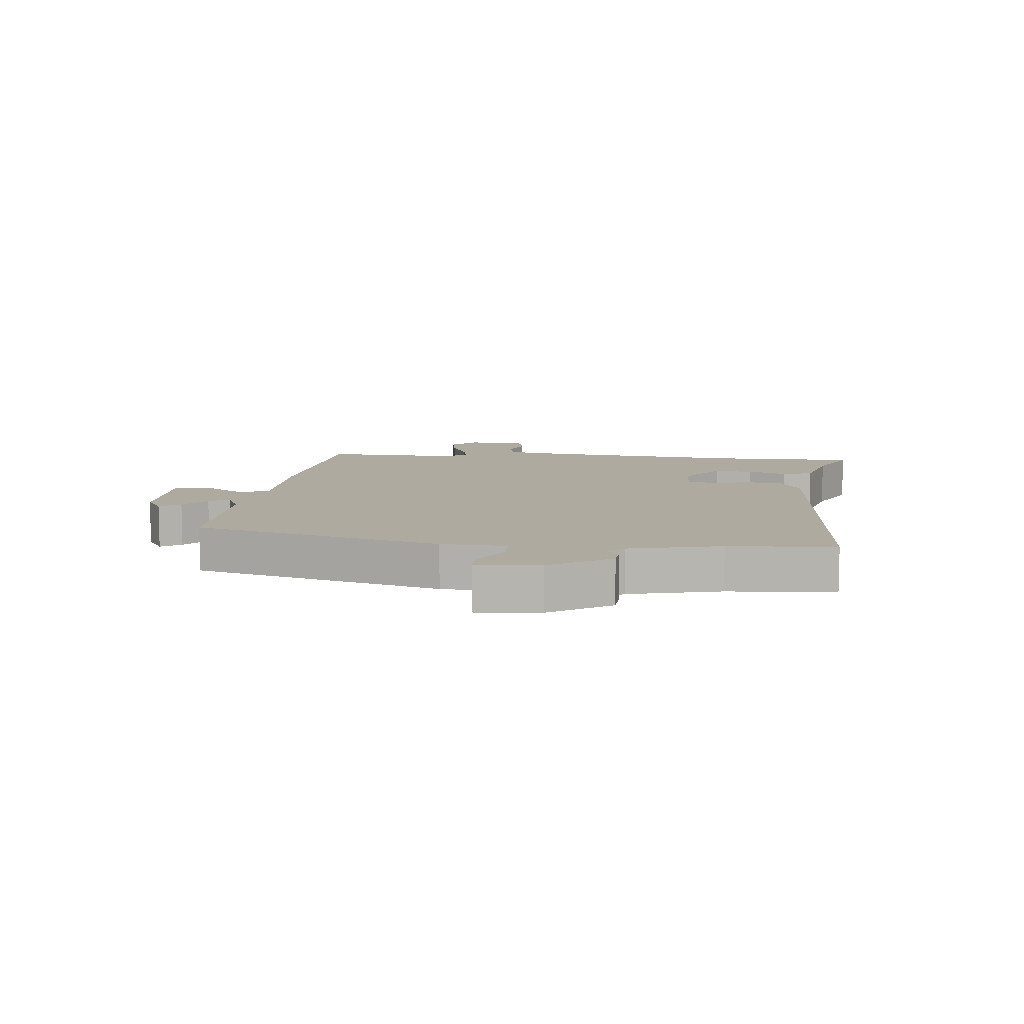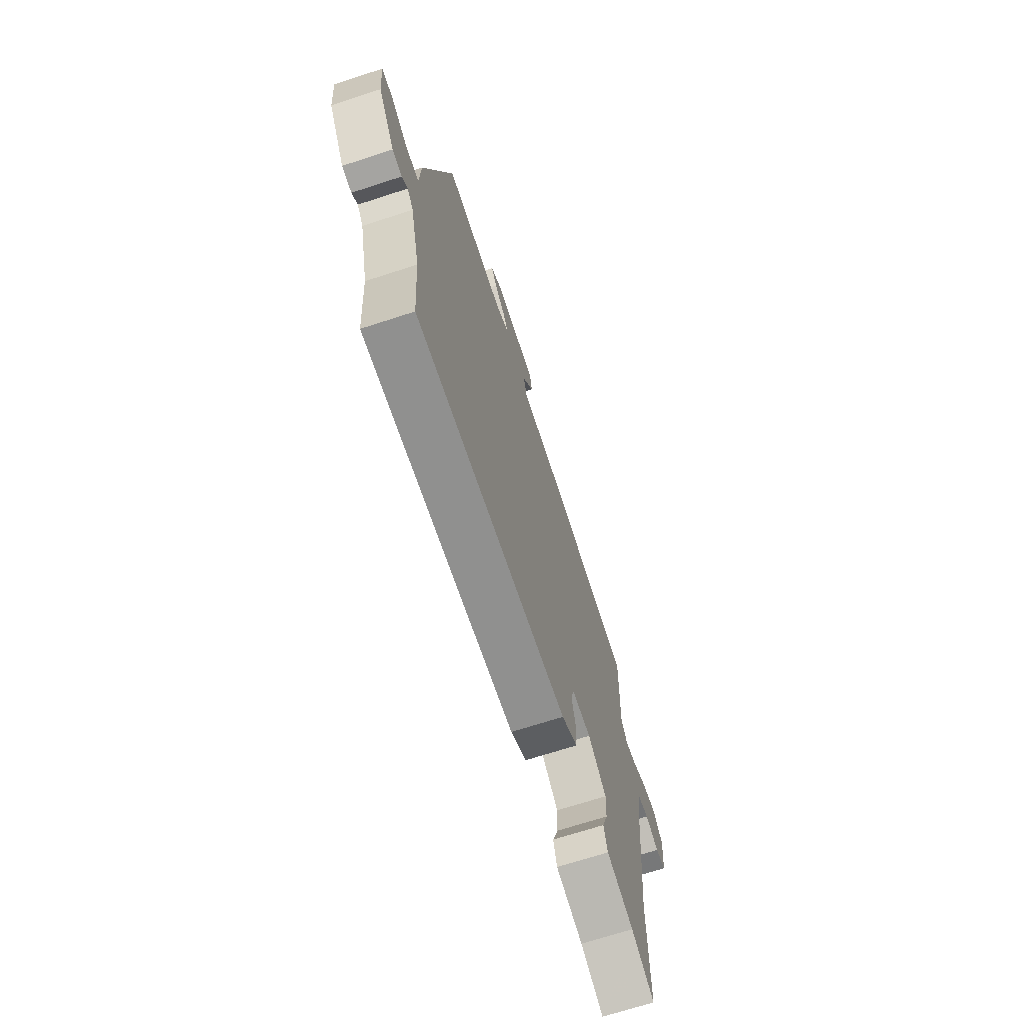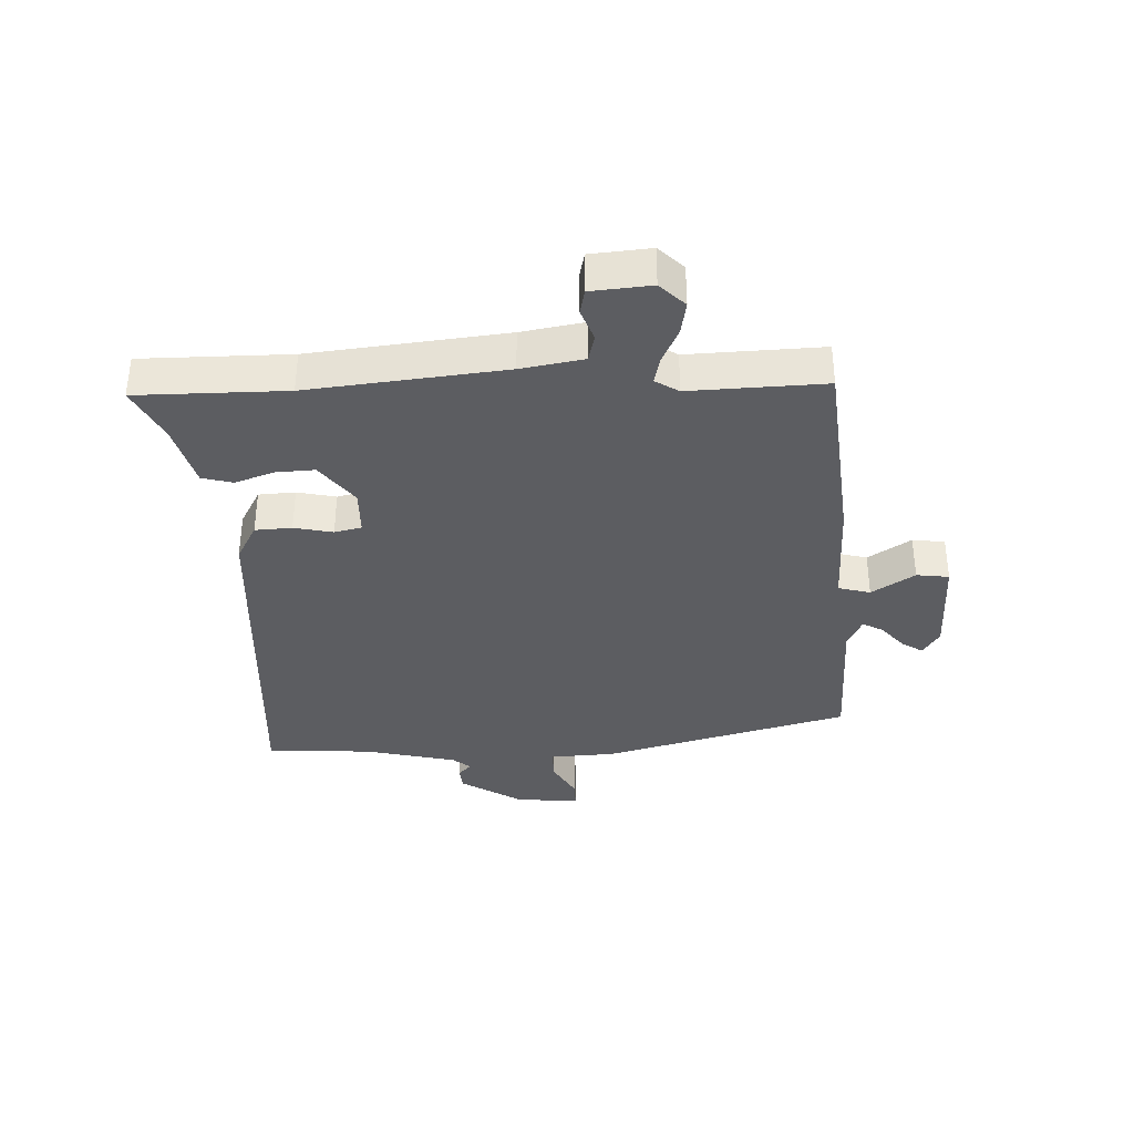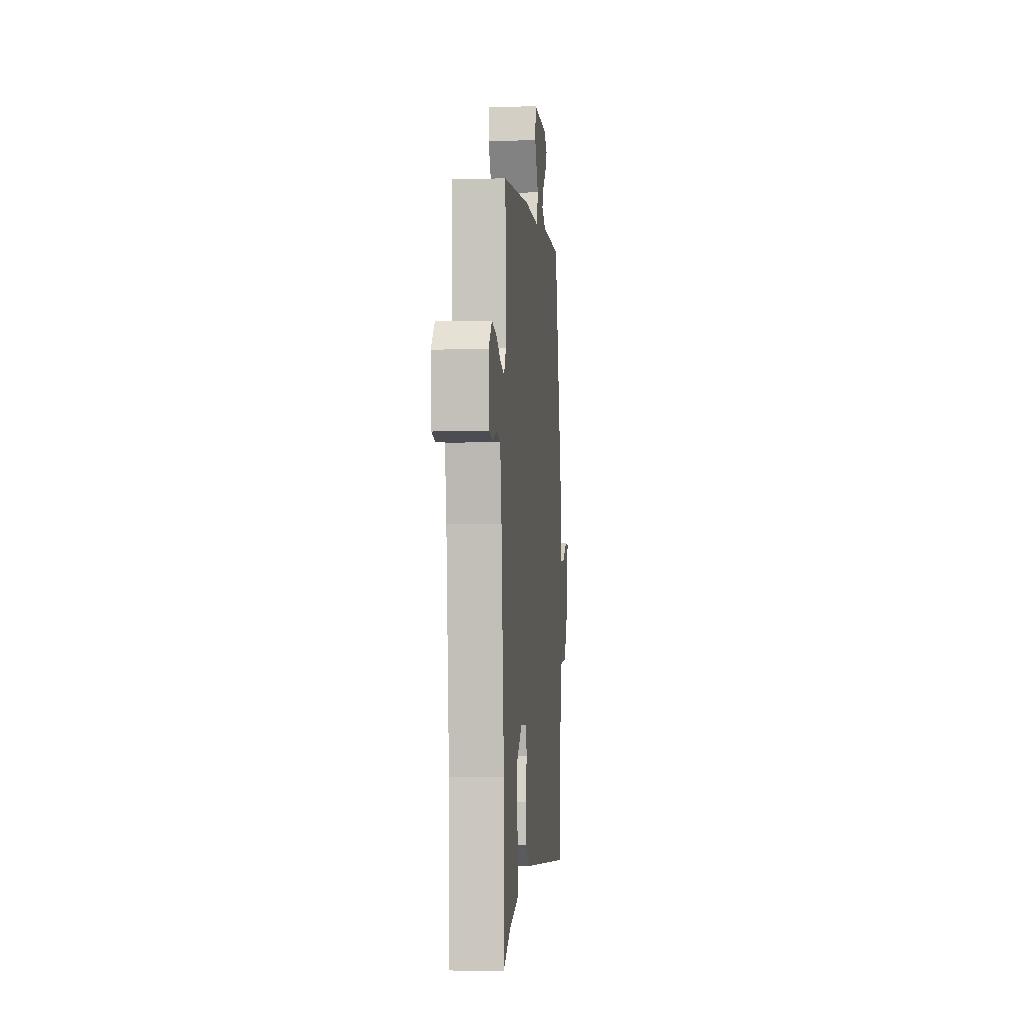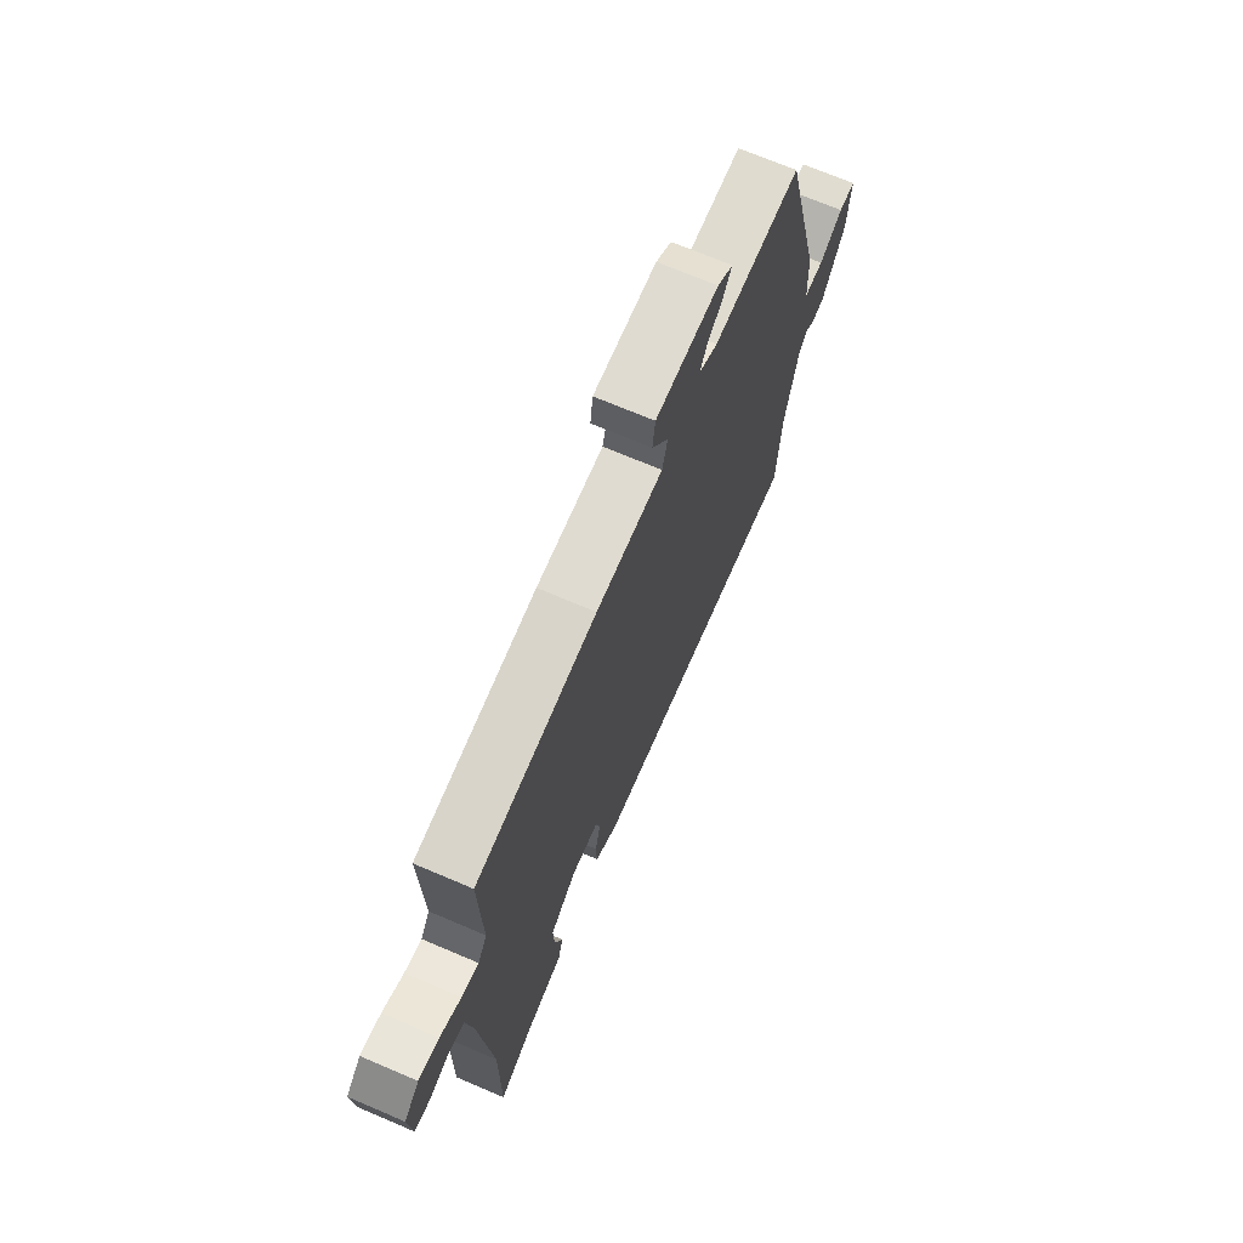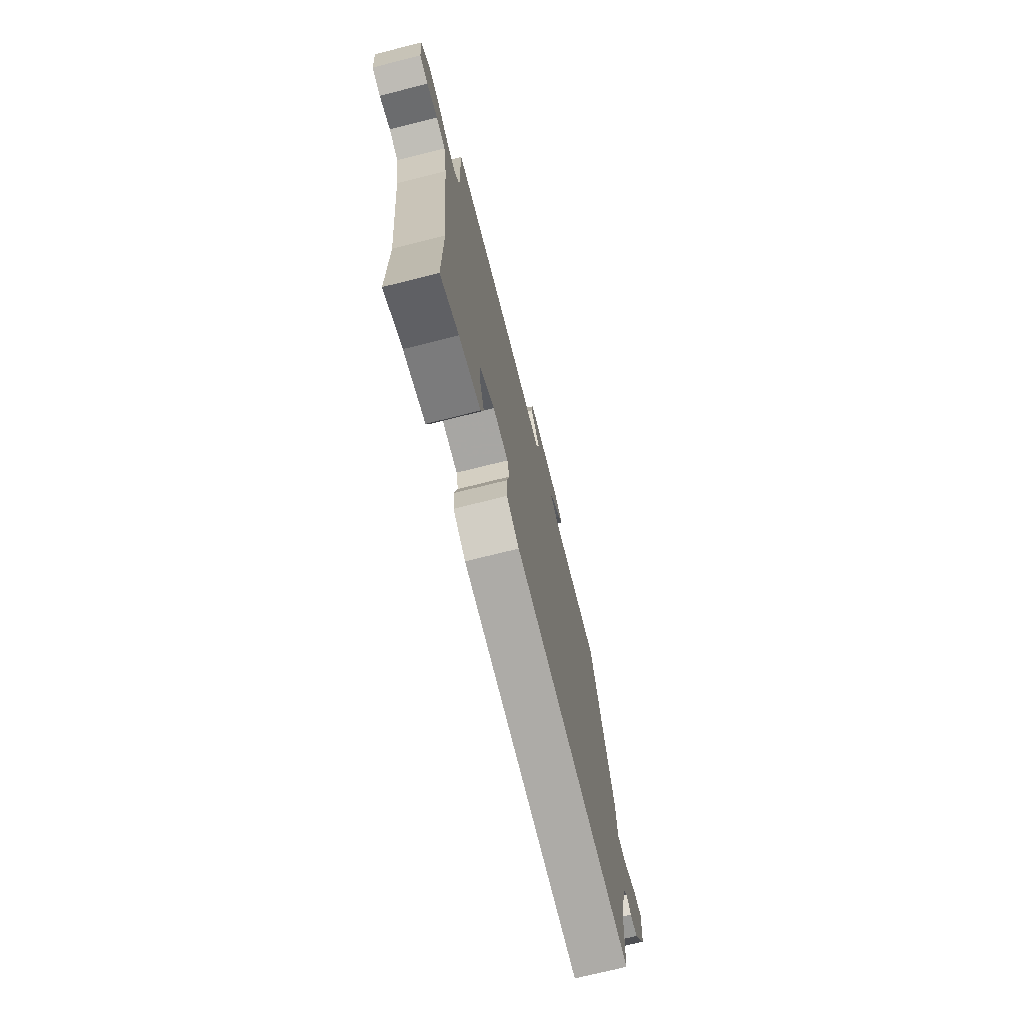
<metadata>
{"format":"obj","ext":"obj","renderer":"f3d","projection":"perspective","resolution":1024,"background":"white","views":[{"elev":9.4,"azim":96.1,"up":"+Y"},{"elev":-69.1,"azim":108.1,"up":"+Z"},{"elev":-36.4,"azim":-87.4,"up":"+Y"},{"elev":-3.6,"azim":-84.7,"up":"+Z"},{"elev":69.6,"azim":-66.8,"up":"+Z"},{"elev":-72.8,"azim":-75.9,"up":"+Z"}]}
</metadata>
<code>
v -0.5 0.07 -0.568
v -0.499 0.07 -0.325
v -0.531 0.07 -0.006
v -0.548 0.07 0.096
v -0.592 0.07 0.107
v -0.644 0.07 0.088
v -0.684 0.07 0.097
v -0.692 0.07 0.195
v -0.652 0.07 0.235
v -0.598 0.07 0.225
v -0.542 0.07 0.198
v -0.497 0.07 0.187
v -0.473 0.07 0.225
v -0.48 0.07 0.445
v -0.159 0.07 0.475
v 0.019 0.07 0.476
v 0.033 0.07 0.528
v -0.011 0.07 0.598
v -0.004 0.07 0.651
v 0.163 0.07 0.652
v 0.204 0.07 0.625
v 0.182 0.07 0.591
v 0.14 0.07 0.555
v 0.122 0.07 0.522
v 0.171 0.07 0.498
v 0.403 0.07 0.501
v 0.509 0.07 0.098
v 0.514 0.07 -0.008
v 0.565 0.07 -0.008
v 0.628 0.07 0.027
v 0.671 0.07 0.027
v 0.662 0.07 -0.076
v 0.599 0.07 -0.176
v 0.562 0.07 -0.179
v 0.54 0.07 -0.158
v 0.517 0.07 -0.186
v 0.481 0.07 -0.335
v 0.469 0.07 -0.508
v -0.115 0.07 -0.469
v -0.176 0.07 -0.435
v -0.179 0.07 -0.375
v -0.165 0.07 -0.312
v -0.175 0.07 -0.268
v -0.249 0.07 -0.266
v -0.319 0.07 -0.319
v -0.316 0.07 -0.383
v -0.294 0.07 -0.446
v -0.308 0.07 -0.496
v -0.412 0.07 -0.524
v -0.5 0 -0.568
v -0.499 0 -0.325
v -0.531 0 -0.006
v -0.548 0 0.096
v -0.592 0 0.107
v -0.644 0 0.088
v -0.684 0 0.097
v -0.692 0 0.195
v -0.652 0 0.235
v -0.598 0 0.225
v -0.542 0 0.198
v -0.497 0 0.187
v -0.473 0 0.225
v -0.48 0 0.445
v -0.159 0 0.475
v 0.019 0 0.476
v 0.033 0 0.528
v -0.011 0 0.598
v -0.004 0 0.651
v 0.163 0 0.652
v 0.204 0 0.625
v 0.182 0 0.591
v 0.14 0 0.555
v 0.122 0 0.522
v 0.171 0 0.498
v 0.403 0 0.501
v 0.509 0 0.098
v 0.514 0 -0.008
v 0.565 0 -0.008
v 0.628 0 0.027
v 0.671 0 0.027
v 0.662 0 -0.076
v 0.599 0 -0.176
v 0.562 0 -0.179
v 0.54 0 -0.158
v 0.517 0 -0.186
v 0.481 0 -0.335
v 0.469 0 -0.508
v -0.115 0 -0.469
v -0.176 0 -0.435
v -0.179 0 -0.375
v -0.165 0 -0.312
v -0.175 0 -0.268
v -0.249 0 -0.266
v -0.319 0 -0.319
v -0.316 0 -0.383
v -0.294 0 -0.446
v -0.308 0 -0.496
v -0.412 0 -0.524
f 46 47 48 49
f 45 46 49 1
f 39 40 41 42
f 37 38 39 42
f 36 37 42 43
f 35 36 43 44
f 33 34 35
f 32 33 35
f 29 30 31 32
f 28 29 32 35
f 25 26 27 28
f 24 25 28 35
f 20 21 22 23
f 20 23 24
f 17 18 19 20
f 16 17 20 24
f 13 14 15 16
f 12 13 16 24
f 8 9 10 11
f 8 11 12
f 5 6 7 8
f 4 5 8 12
f 3 4 12 24
f 45 1 2
f 44 45 2 3
f 3 24 35 44
f 98 97 96 95
f 50 98 95 94
f 91 90 89 88
f 91 88 87 86
f 92 91 86 85
f 93 92 85 84
f 84 83 82
f 84 82 81
f 81 80 79 78
f 84 81 78 77
f 77 76 75 74
f 84 77 74 73
f 72 71 70 69
f 73 72 69
f 69 68 67 66
f 73 69 66 65
f 65 64 63 62
f 73 65 62 61
f 60 59 58 57
f 61 60 57
f 57 56 55 54
f 61 57 54 53
f 73 61 53 52
f 51 50 94
f 52 51 94 93
f 93 84 73 52
f 1 50 51 2
f 2 51 52 3
f 3 52 53 4
f 4 53 54 5
f 5 54 55 6
f 6 55 56 7
f 7 56 57 8
f 8 57 58 9
f 9 58 59 10
f 10 59 60 11
f 11 60 61 12
f 12 61 62 13
f 13 62 63 14
f 14 63 64 15
f 15 64 65 16
f 16 65 66 17
f 17 66 67 18
f 18 67 68 19
f 19 68 69 20
f 20 69 70 21
f 21 70 71 22
f 22 71 72 23
f 23 72 73 24
f 24 73 74 25
f 25 74 75 26
f 26 75 76 27
f 27 76 77 28
f 28 77 78 29
f 29 78 79 30
f 30 79 80 31
f 31 80 81 32
f 32 81 82 33
f 33 82 83 34
f 34 83 84 35
f 35 84 85 36
f 36 85 86 37
f 37 86 87 38
f 38 87 88 39
f 39 88 89 40
f 40 89 90 41
f 41 90 91 42
f 42 91 92 43
f 43 92 93 44
f 44 93 94 45
f 45 94 95 46
f 46 95 96 47
f 47 96 97 48
f 48 97 98 49
f 49 98 50 1

</code>
